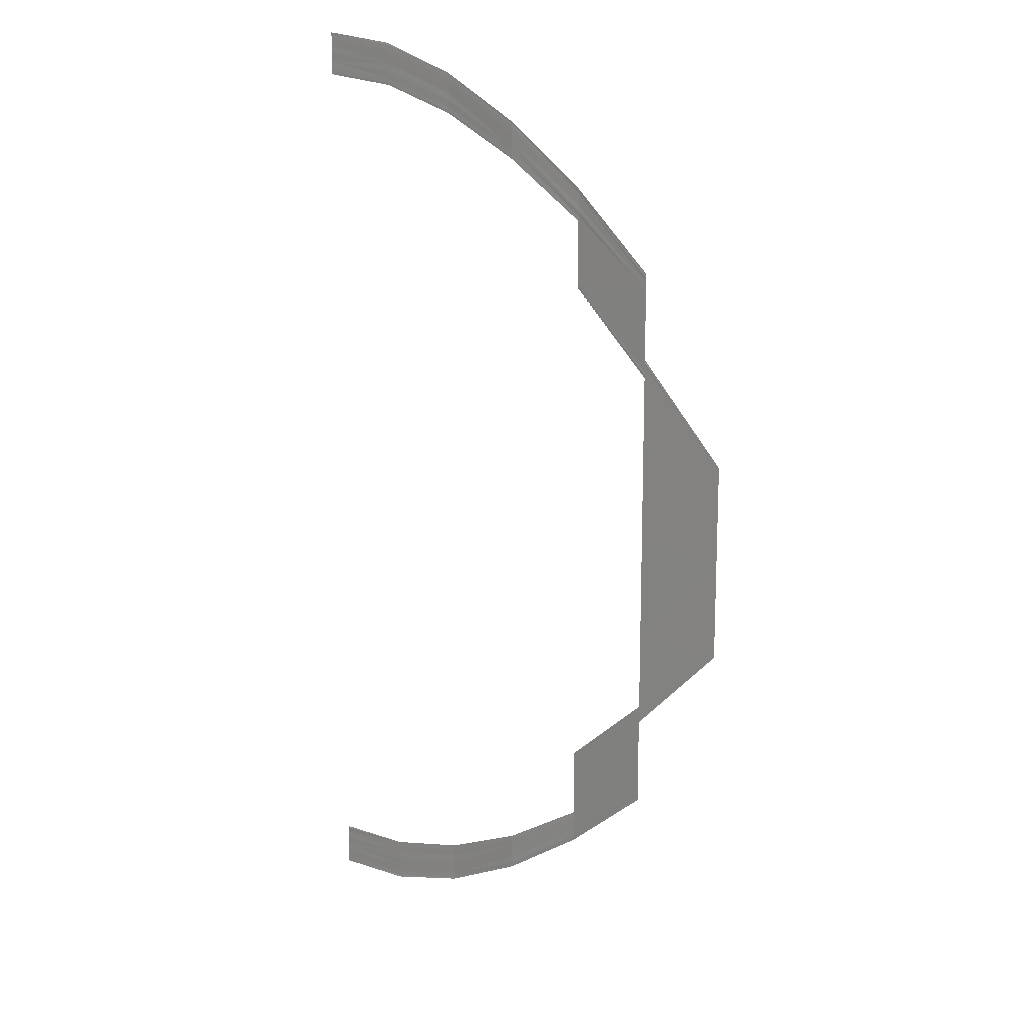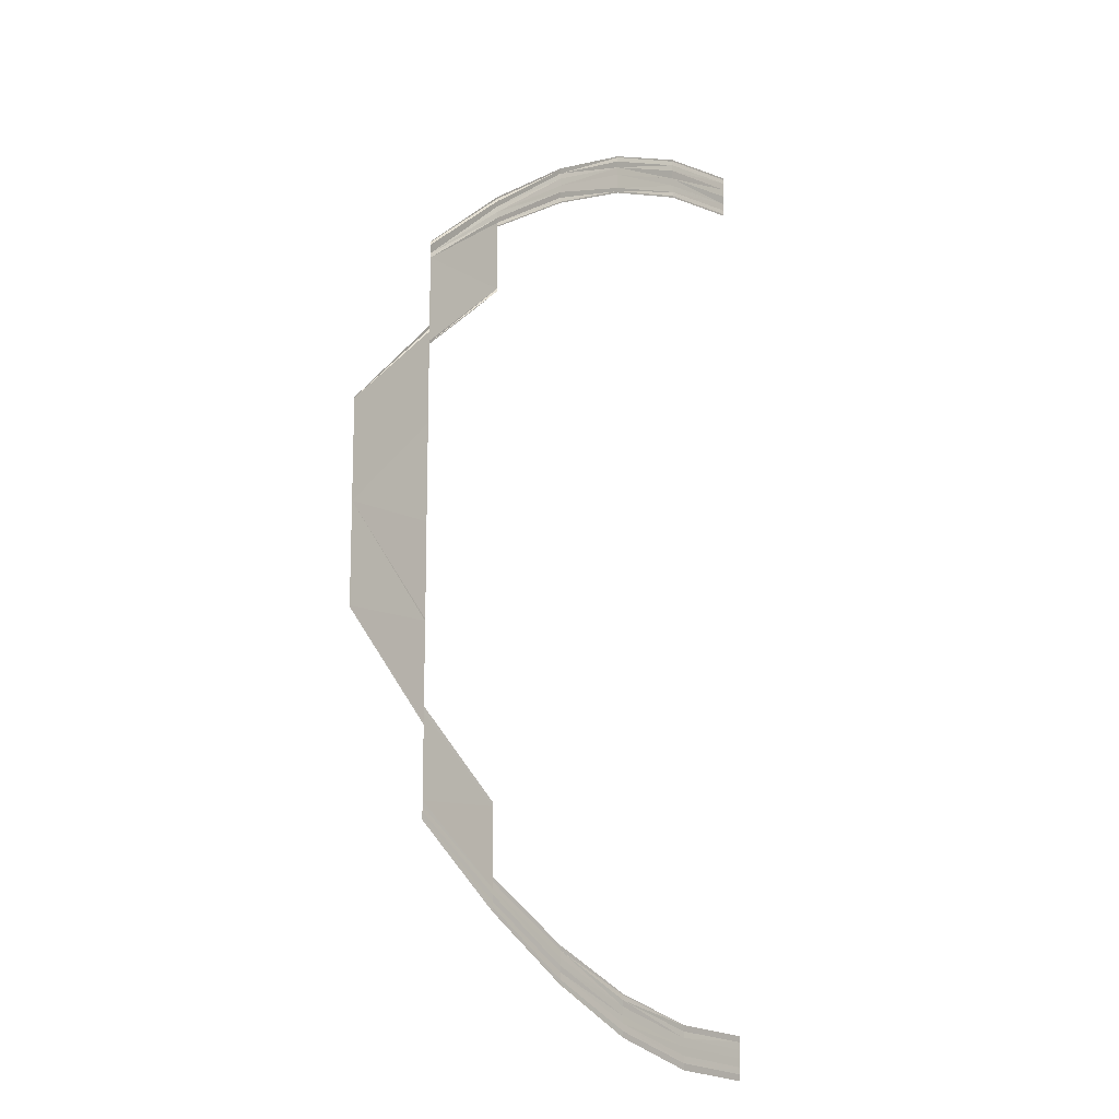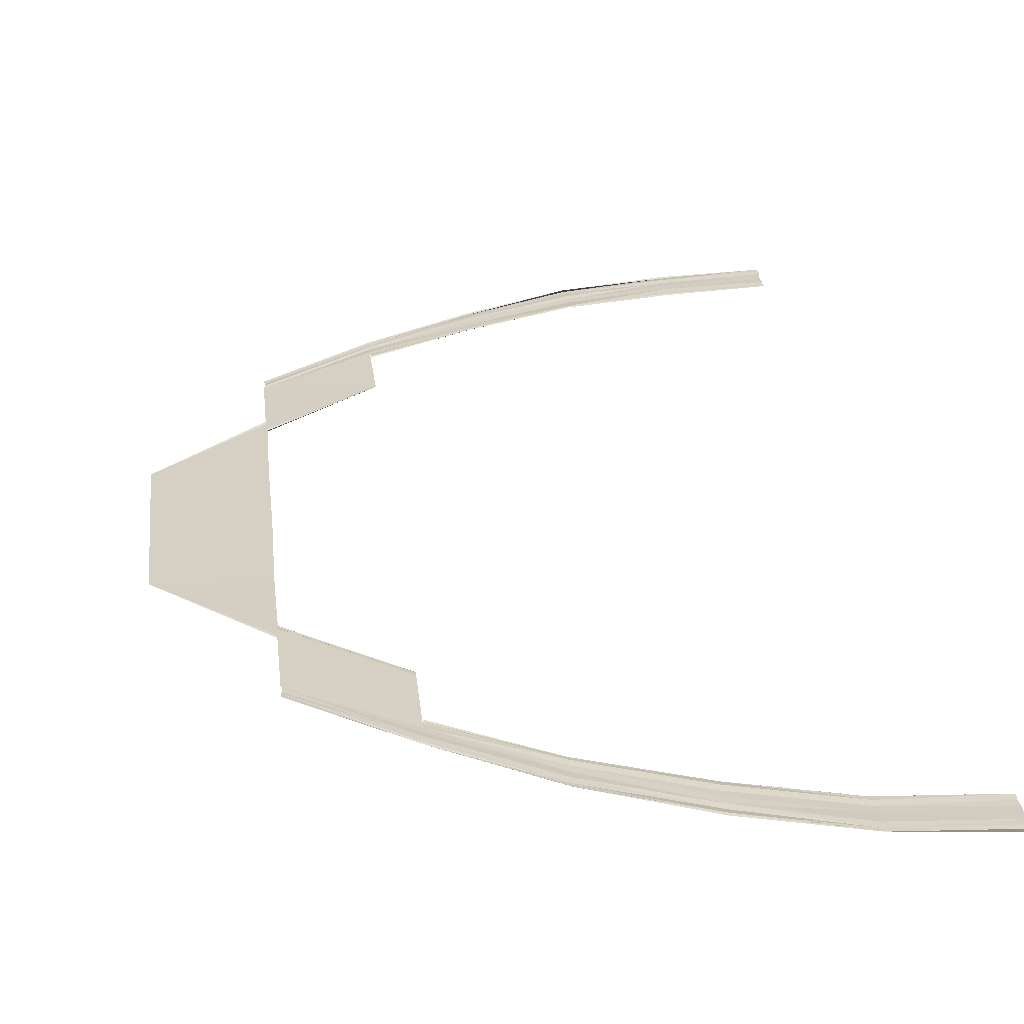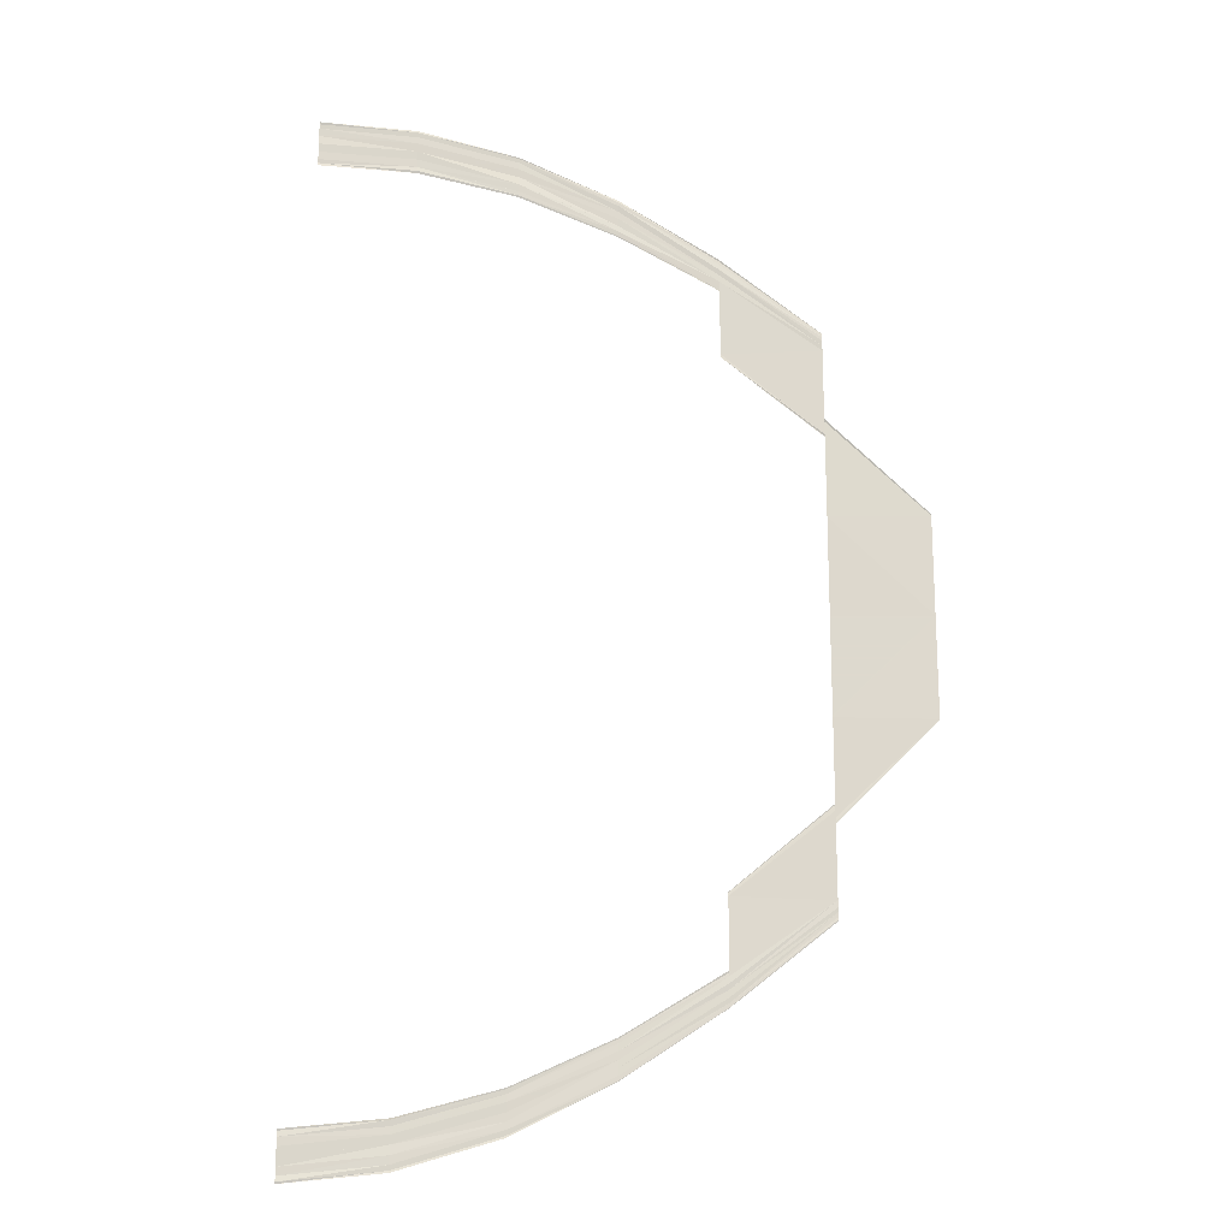
<metadata>
{"format":"obj","ext":"obj","renderer":"f3d","projection":"perspective","resolution":1024,"background":"white","views":[{"elev":14.7,"azim":45.4,"up":"+Z"},{"elev":-13.9,"azim":130.5,"up":"+Z"},{"elev":26.2,"azim":174.2,"up":"+Y"},{"elev":-18.3,"azim":-0.1,"up":"+Z"}]}
</metadata>
<code>
o 26437
v 2229 1883 14.94
v 2229 1883 14.94
v 2229 1883 14.94
v 2229 1883 14.94
v 2229 1883 14.94
v 2229 1883 14.94
v 2229 1883 14.94
v 2229 1883 14.94
v 2229 1883 14.94
v 2229 1883 14.94
v 2229 1883 14.94
v 2229 1883 14.94
v 2229 1883 14.94
v 2229 1883 14.95
v 2229 1883 14.94
v 2229 1883 14.95
v 2229 1883 14.95
v 2229 1883 14.95
v 2229 1883 14.95
v 2229 1883 14.95
v 2229 1883 14.95
v 2229 1883 14.95
v 2229 1883 14.94
v 2229 1883 14.94
v 2229 1883 14.94
v 2229 1883 14.94
v 2229 1883 14.94
v 2229 1883 14.94
v 2229 1883 14.94
v 2229 1883 14.94
v 2229 1883 14.94
v 2229 1883 14.94
v 2229 1883 14.94
v 2229 1883 14.94
v 2229 1883 14.94
v 2229 1883 14.95
v 2229 1883 14.94
v 2229 1883 14.95
v 2229 1883 14.95
v 2229 1883 14.95
v 2229 1883 14.95
v 2229 1883 14.95
v 2229 1883 14.95
v 2229 1883 14.95
v 2229 1883 14.95
v 2229 1883 14.94
v 2229 1883 14.95
v 2229 1883 14.94
v 2229 1883 14.95
v 2229 1883 14.94
v 2229 1883 14.95
v 2229 1883 14.94
v 2229 1883 14.94
v 2229 1883 14.95
v 2229 1883 14.94
v 2229 1883 14.95
v 2229 1883 14.94
v 2229 1883 14.95
v 2229 1883 14.95
v 2229 1883 14.95
v 2229 1883 14.95
v 2229 1883 14.95
v 2229 1883 14.95
v 2229 1883 14.95
v 2229 1883 14.95
v 2229 1883 14.95
v 2229 1883 14.95
v 2229 1883 14.94
v 2229 1883 14.95
v 2229 1883 14.94
v 2229 1883 14.94
v 2229 1883 14.95
v 2229 1883 14.94
v 2229 1883 14.95
v 2229 1883 14.94
v 2229 1883 14.95
v 2229 1883 14.94
v 2229 1883 14.94
v 2229 1883 14.95
v 2229 1883 14.94
v 2229 1883 14.95
v 2229 1883 14.95
v 2229 1883 14.95
v 2229 1883 14.95
v 2229 1883 14.95
v 2229 1883 14.95
v 2229 1883 14.95
v 2229 1883 14.95
v 2229 1883 14.95
v 2229 1883 14.95
v 2229 1883 14.95
v 2229 1883 14.95
v 2229 1883 14.95
v 2229 1883 14.95
v 2229 1883 14.95
v 2229 1883 14.95
v 2229 1883 14.95
v 2229 1883 14.95
v 2229 1883 14.95
v 2229 1883 14.95
v 2229 1883 14.95
v 2229 1883 14.95
v 2229 1883 14.95
v 2229 1883 14.95
v 2229 1883 14.95
v 2229 1883 14.95
v 2229 1883 14.95
v 2229 1883 14.95
v 2229 1883 14.95
v 2229 1883 14.95
v 2229 1883 14.95
v 2229 1883 14.95
v 2229 1883 14.95
v 2229 1883 14.95
v 2229 1883 14.95
v 2229 1883 14.95
v 2229 1883 14.95
v 2229 1883 14.95
v 2229 1883 14.95
v 2229 1883 14.95
v 2229 1883 14.95
v 2229 1883 14.95
v 2229 1883 14.95
v 2229 1883 14.95
v 2229 1883 14.95
v 2229 1883 14.95
v 2229 1883 14.95
v 2229 1883 14.95
v 2229 1883 14.95
v 2229 1883 14.95
v 2229 1883 14.95
v 2229 1883 14.95
v 2229 1883 14.95
v 2229 1883 14.95
v 2229 1883 14.95
v 2229 1883 14.95
v 2229 1883 14.96
v 2229 1883 14.95
v 2229 1883 14.96
v 2229 1883 14.95
v 2229 1883 14.96
v 2229 1883 14.95
v 2229 1883 14.95
v 2229 1883 14.96
v 2229 1883 14.95
v 2229 1883 14.96
v 2229 1883 14.95
v 2229 1883 14.95
v 2229 1883 14.96
v 2229 1883 14.95
v 2229 1883 14.96
v 2229 1883 14.95
v 2229 1883 14.95
v 2229 1883 14.95
v 2229 1883 14.96
v 2229 1883 14.96
v 2229 1883 14.95
v 2229 1883 14.95
v 2229 1883 14.96
v 2229 1883 14.95
v 2229 1883 14.95
v 2229 1883 14.96
v 2229 1883 14.95
v 2229 1883 14.96
v 2229 1883 14.95
v 2229 1883 14.96
v 2229 1883 14.95
v 2229 1883 14.95
v 2229 1883 14.96
v 2229 1883 14.95
v 2229 1883 14.96
v 2229 1883 14.95
v 2229 1883 14.95
v 2229 1883 14.96
v 2229 1883 14.95
v 2229 1883 14.96
v 2229 1883 14.95
v 2229 1883 14.95
v 2229 1883 14.96
v 2229 1883 14.95
v 2229 1883 14.96
v 2229 1883 14.96
v 2229 1883 14.96
v 2229 1883 14.96
v 2229 1883 14.96
v 2229 1883 14.96
v 2229 1883 14.96
v 2229 1883 14.96
v 2229 1883 14.97
v 2229 1883 14.96
v 2229 1883 14.97
v 2229 1883 14.96
v 2229 1883 14.96
v 2229 1883 14.97
v 2229 1883 14.96
v 2229 1883 14.97
v 2229 1883 14.97
v 2229 1883 14.96
v 2229 1883 14.96
v 2229 1883 14.96
v 2229 1883 14.96
v 2229 1883 14.97
v 2229 1883 14.96
v 2229 1883 14.97
v 2229 1883 14.96
v 2229 1883 14.96
v 2229 1883 14.96
v 2229 1883 14.96
v 2229 1883 14.96
v 2229 1883 14.96
v 2229 1883 14.96
v 2229 1883 14.96
v 2229 1883 14.96
v 2229 1883 14.97
v 2229 1883 14.97
v 2229 1883 14.97
v 2229 1883 14.98
v 2229 1883 14.97
v 2229 1883 14.98
v 2229 1883 14.98
v 2229 1883 14.97
v 2229 1883 14.97
v 2229 1883 14.98
v 2229 1883 14.97
v 2229 1883 14.97
v 2229 1883 14.98
v 2229 1883 14.97
v 2229 1883 14.97
v 2229 1883 14.98
v 2229 1883 14.98
v 2229 1883 14.97
v 2229 1883 14.97
v 2229 1883 14.98
v 2229 1883 14.97
v 2229 1883 14.98
v 2229 1883 14.97
v 2229 1883 14.98
v 2229 1883 14.99
v 2229 1883 14.98
v 2229 1883 14.99
v 2229 1883 14.99
v 2229 1883 14.98
v 2229 1883 14.98
v 2229 1883 14.98
v 2229 1883 14.98
v 2229 1883 14.98
v 2229 1883 14.98
v 2229 1883 14.97
v 2229 1883 14.97
v 2229 1883 14.97
v 2229 1883 14.97
v 2229 1883 14.98
v 2229 1883 14.97
v 2229 1883 15
v 2229 1883 15
v 2229 1883 14.99
v 2229 1883 15
v 2229 1883 15
v 2229 1883 15.01
v 2229 1883 15
v 2229 1883 15
v 2229 1883 15.01
v 2229 1883 15
v 2229 1883 15.01
v 2229 1883 15
v 2229 1883 15.01
v 2229 1883 15.01
v 2229 1883 15.01
v 2229 1883 15
v 2229 1883 15.01
v 2229 1883 15
v 2229 1883 15
v 2229 1883 15.01
v 2229 1883 15.01
v 2229 1883 14.99
v 2229 1883 15
v 2229 1883 14.99
v 2229 1883 15
v 2229 1883 14.99
v 2229 1883 15
v 2229 1883 14.99
v 2229 1883 15.02
v 2229 1883 15.02
v 2229 1883 15.01
v 2229 1883 15.02
v 2229 1883 15.02
v 2229 1883 15.01
v 2229 1883 15.01
v 2229 1883 15.01
v 2229 1883 15.01
v 2229 1883 15.01
v 2229 1883 15.01
v 2229 1883 15.02
v 2229 1883 15.01
v 2229 1883 15.01
v 2229 1883 15.02
v 2229 1883 15.03
v 2229 1883 15.02
v 2229 1883 15.03
v 2229 1883 15.02
v 2229 1883 15.03
v 2229 1883 15.02
v 2229 1883 15.02
v 2229 1883 15.03
v 2229 1883 15.02
v 2229 1883 15.03
v 2229 1883 15.02
v 2229 1883 15.02
v 2229 1883 15.02
v 2229 1883 15.03
v 2229 1883 15.03
v 2229 1883 15.02
v 2229 1883 15.03
v 2229 1883 15.03
v 2229 1883 15.03
v 2229 1883 15.02
v 2229 1883 15.03
v 2229 1883 15.02
v 2229 1883 15.03
v 2229 1883 15.02
v 2229 1883 15.03
v 2229 1883 15.02
v 2229 1883 15.02
v 2229 1883 15.03
v 2229 1883 15.02
v 2229 1883 15.03
v 2229 1883 15.02
v 2229 1883 15.02
v 2229 1883 15.03
v 2229 1883 15.02
v 2229 1883 15.03
v 2229 1883 15.03
v 2229 1883 15.03
v 2229 1883 15.03
v 2229 1883 15.03
v 2229 1883 15.03
v 2229 1883 15.03
v 2229 1883 15.03
v 2229 1883 15.04
v 2229 1883 15.03
v 2229 1883 15.03
v 2229 1883 15.03
v 2229 1883 15.04
v 2229 1883 15.03
v 2229 1883 15.04
v 2229 1883 15.03
v 2229 1883 15.03
v 2229 1883 15.03
v 2229 1883 15.04
v 2229 1883 15.04
v 2229 1883 15.03
v 2229 1883 15.03
v 2229 1883 15.04
v 2229 1883 15.03
v 2229 1883 15.03
v 2229 1883 15.04
v 2229 1883 15.03
v 2229 1883 15.04
v 2229 1883 15.03
v 2229 1883 15.04
v 2229 1883 15.03
v 2229 1883 15.03
v 2229 1883 15.04
v 2229 1883 15.03
v 2229 1883 15.03
v 2229 1883 15.03
v 2229 1883 15.03
v 2229 1883 15.03
v 2229 1883 15.03
v 2229 1883 15.03
v 2229 1883 15.03
v 2229 1883 15.03
v 2229 1883 15.03
v 2229 1883 15.03
v 2229 1883 15.04
v 2229 1883 15.04
v 2229 1883 15.04
v 2229 1883 15.04
v 2229 1883 15.04
v 2229 1883 15.04
v 2229 1883 15.04
v 2229 1883 15.04
v 2229 1883 15.04
v 2229 1883 15.04
v 2229 1883 15.04
v 2229 1883 15.04
v 2229 1883 15.03
v 2229 1883 15.04
v 2229 1883 15.03
v 2229 1883 15.04
v 2229 1883 15.03
v 2229 1883 15.03
v 2229 1883 15.03
v 2229 1883 15.04
v 2229 1883 15.04
v 2229 1883 15.03
v 2229 1883 15.04
v 2229 1883 15.04
v 2229 1883 15.04
v 2229 1883 15.04
v 2229 1883 15.04
v 2229 1883 15.04
v 2229 1883 15.04
v 2229 1883 15.04
v 2229 1883 15.04
v 2229 1883 15.04
v 2229 1883 15.04
v 2229 1883 15.04
v 2229 1883 15.04
v 2229 1883 15.04
v 2229 1883 15.03
v 2229 1883 15.03
v 2229 1883 15.04
v 2229 1883 15.03
v 2229 1883 15.04
v 2229 1883 15.03
v 2229 1883 15.03
v 2229 1883 15.04
v 2229 1883 15.03
v 2229 1883 15.04
v 2229 1883 15.04
v 2229 1883 15.04
v 2229 1883 15.04
v 2229 1883 15.04
v 2229 1883 15.04
v 2229 1883 15.04
v 2229 1883 15.04
v 2229 1883 15.04
v 2229 1883 15.04
v 2229 1883 15.04
v 2229 1883 15.04
v 2229 1883 15.04
v 2229 1883 15.04
v 2229 1883 15.04
v 2229 1883 15.04
v 2229 1883 15.04
v 2229 1883 15.04
v 2229 1883 15.04
v 2229 1883 15.04
v 2229 1883 15.04
v 2229 1883 15.04
v 2229 1883 15.04
v 2229 1883 15.04
v 2229 1883 15.04
v 2229 1883 15.04
v 2229 1883 15.04
v 2229 1883 15.04
v 2229 1883 15.04
v 2229 1883 15.04
v 2229 1883 15.04
v 2229 1883 15.04
v 2229 1883 15.04
v 2229 1883 15.04
v 2229 1883 15.04
v 2229 1883 15.04
v 2229 1883 15.04
v 2229 1883 15.04
v 2229 1883 15.04
v 2229 1883 15.04
v 2229 1883 15.04
v 2229 1883 15.04
v 2229 1883 15.04
v 2229 1883 15.04
v 2229 1883 15.04
v 2229 1883 15.04
v 2229 1883 15.05
v 2229 1883 15.04
v 2229 1883 15.05
v 2229 1883 15.04
v 2229 1883 15.05
v 2229 1883 15.04
v 2229 1883 15.04
v 2229 1883 15.04
v 2229 1883 15.04
v 2229 1883 15.04
v 2229 1883 15.04
v 2229 1883 15.04
v 2229 1883 15.04
v 2229 1883 15.04
v 2229 1883 15.04
v 2229 1883 15.04
v 2229 1883 15.04
v 2229 1883 15.04
v 2229 1883 15.04
v 2229 1883 15.04
v 2229 1883 15.04
v 2229 1883 15.04
v 2229 1883 15.05
v 2229 1883 15.04
v 2229 1883 15.04
v 2229 1883 15.05
v 2229 1883 15.04
v 2229 1883 15.05
v 2229 1883 15.04
v 2229 1883 15.04
v 2229 1883 15.04
v 2229 1883 15.04
v 2229 1883 15.04
v 2229 1883 15.04
v 2229 1883 15.04
v 2229 1883 15.04
v 2229 1883 15.04
v 2229 1883 15.04
v 2229 1883 15.04
v 2229 1883 15.04
v 2229 1883 15.04
v 2229 1883 15.04
v 2229 1883 15.04
v 2229 1883 15.04
f 1 2 3
f 2 4 5
f 6 4 5
f 7 6 3
f 7 6 8
f 6 9 10
f 11 9 10
f 12 11 8
f 12 11 13
f 11 14 15
f 16 14 15
f 17 16 13
f 17 16 18
f 19 20 18
f 16 21 22
f 20 21 22
f 23 24 25
f 23 24 26
f 24 27 28
f 24 29 30
f 31 29 30
f 32 31 25
f 32 31 33
f 31 34 35
f 36 34 35
f 37 36 33
f 37 36 38
f 36 39 40
f 41 39 40
f 42 41 38
f 42 41 43
f 41 44 45
f 46 47 48
f 47 49 50
f 51 49 50
f 52 51 48
f 52 51 53
f 51 54 55
f 56 54 55
f 57 56 53
f 57 56 58
f 56 59 60
f 61 59 60
f 62 61 58
f 62 61 63
f 64 65 63
f 61 66 67
f 65 66 67
f 68 69 70
f 68 69 71
f 69 72 73
f 69 74 75
f 76 74 75
f 77 76 70
f 77 76 78
f 76 79 80
f 81 79 80
f 82 81 78
f 82 81 83
f 81 84 85
f 86 84 85
f 87 86 83
f 87 86 88
f 86 89 90
f 91 92 93
f 92 94 95
f 96 94 95
f 97 96 93
f 97 96 98
f 96 99 100
f 101 99 100
f 102 101 98
f 102 101 103
f 101 104 105
f 106 104 105
f 107 106 103
f 107 106 108
f 109 110 108
f 106 111 112
f 110 111 112
f 113 114 115
f 113 114 116
f 114 117 118
f 114 119 120
f 121 119 120
f 122 121 115
f 122 121 123
f 121 124 125
f 126 124 125
f 127 126 123
f 127 126 128
f 126 129 130
f 131 129 130
f 132 131 128
f 132 131 133
f 131 134 135
f 136 137 138
f 137 139 140
f 141 139 140
f 142 141 138
f 142 141 143
f 141 144 145
f 146 144 145
f 147 146 143
f 147 146 148
f 146 149 150
f 151 149 150
f 152 151 148
f 152 151 153
f 154 155 153
f 151 156 157
f 155 156 157
f 158 159 160
f 158 159 161
f 159 162 163
f 159 164 165
f 166 164 165
f 167 166 160
f 167 166 168
f 166 169 170
f 171 169 170
f 172 171 168
f 172 171 173
f 171 174 175
f 176 174 175
f 177 176 173
f 177 176 178
f 176 179 180
f 181 182 183
f 182 184 185
f 186 184 185
f 187 186 183
f 187 186 188
f 186 189 190
f 191 189 190
f 192 191 188
f 192 191 193
f 191 194 195
f 196 194 195
f 197 196 198
f 199 197 200
f 199 197 201
f 197 202 203
f 204 202 203
f 205 204 201
f 205 204 206
f 204 207 208
f 209 207 208
f 210 209 206
f 210 209 211
f 209 212 213
f 214 215 216
f 215 217 218
f 219 220 218
f 221 219 216
f 221 219 222
f 219 223 224
f 225 226 214
f 225 226 227
f 228 229 227
f 226 230 231
f 229 230 231
f 232 233 234
f 233 235 236
f 237 235 236
f 237 238 239
f 238 240 239
f 240 241 242
f 243 241 244
f 245 241 246
f 247 237 248
f 249 247 248
f 250 247 251
f 247 252 253
f 254 255 256
f 257 258 256
f 254 259 260
f 254 259 261
f 259 262 263
f 264 262 265
f 266 267 265
f 261 268 269
f 268 270 271
f 272 273 269
f 273 274 271
f 275 276 277
f 277 278 279
f 278 280 281
f 282 283 284
f 285 283 284
f 286 282 287
f 288 286 287
f 286 285 289
f 290 286 291
f 292 293 291
f 294 285 292
f 294 285 295
f 296 297 298
f 297 299 300
f 301 299 300
f 302 301 298
f 302 301 303
f 301 304 305
f 306 304 305
f 307 306 303
f 307 306 308
f 309 310 308
f 306 311 312
f 313 311 312
f 313 314 315
f 316 317 309
f 316 317 318
f 317 319 320
f 321 319 320
f 322 321 318
f 322 321 323
f 321 324 325
f 326 324 325
f 327 326 323
f 327 326 328
f 326 329 330
f 331 314 332
f 333 334 332
f 334 335 336
f 314 335 336
f 314 337 338
f 339 337 338
f 340 339 341
f 340 339 342
f 339 343 344
f 345 343 344
f 346 345 342
f 346 345 347
f 348 349 347
f 345 350 351
f 349 350 351
f 352 353 354
f 352 353 355
f 353 356 357
f 353 358 359
f 360 358 359
f 361 360 354
f 361 360 362
f 360 363 364
f 365 363 364
f 366 365 362
f 366 365 367
f 365 368 369
f 370 368 369
f 371 370 367
f 371 370 372
f 370 373 374
f 375 376 377
f 376 378 379
f 380 378 379
f 381 380 377
f 381 380 382
f 380 383 384
f 385 383 384
f 386 385 382
f 386 385 387
f 385 388 389
f 390 388 389
f 391 390 387
f 391 390 392
f 393 394 392
f 390 395 396
f 394 395 396
f 397 398 399
f 397 398 400
f 398 401 402
f 398 403 404
f 405 403 404
f 406 405 399
f 406 405 407
f 405 408 409
f 410 408 409
f 411 410 407
f 411 410 412
f 410 413 414
f 415 413 414
f 416 415 412
f 416 415 417
f 415 418 419
f 420 421 422
f 421 423 424
f 425 423 424
f 426 425 422
f 426 425 427
f 425 428 429
f 430 428 429
f 431 430 427
f 431 430 432
f 430 433 434
f 435 433 434
f 436 435 432
f 436 435 437
f 438 439 437
f 435 440 441
f 439 440 441
f 442 443 444
f 442 443 445
f 443 446 447
f 443 448 449
f 450 448 449
f 451 450 444
f 451 450 452
f 450 453 454
f 455 453 454
f 456 455 452
f 456 455 457
f 455 458 459
f 460 458 459
f 461 460 457
f 461 460 462
f 460 463 464
f 465 466 467
f 466 468 469
f 470 468 469
f 471 470 467
f 471 470 472
f 470 473 474
f 475 473 474
f 476 475 472
f 476 475 477
f 475 478 479
f 480 478 479
f 481 480 477
f 481 480 482
f 483 484 482
f 480 485 486
f 484 485 486
f 487 488 489
f 487 488 490
f 488 491 492
f 488 493 494
f 495 493 494
f 496 495 489
f 496 495 497
f 495 498 499
f 500 498 499
f 501 500 497
f 501 500 502
f 500 503 504
f 505 503 504
f 506 505 502
f 506 505 507
f 505 508 509

</code>
